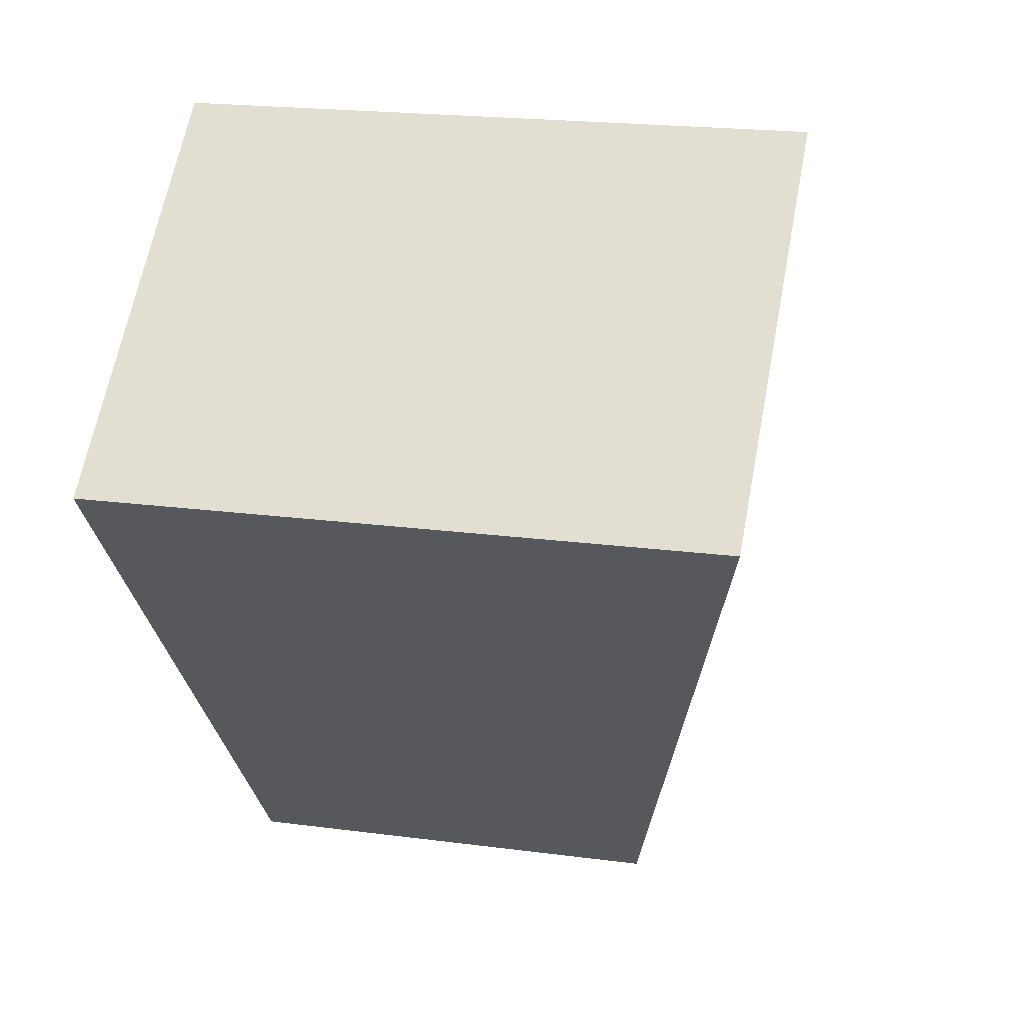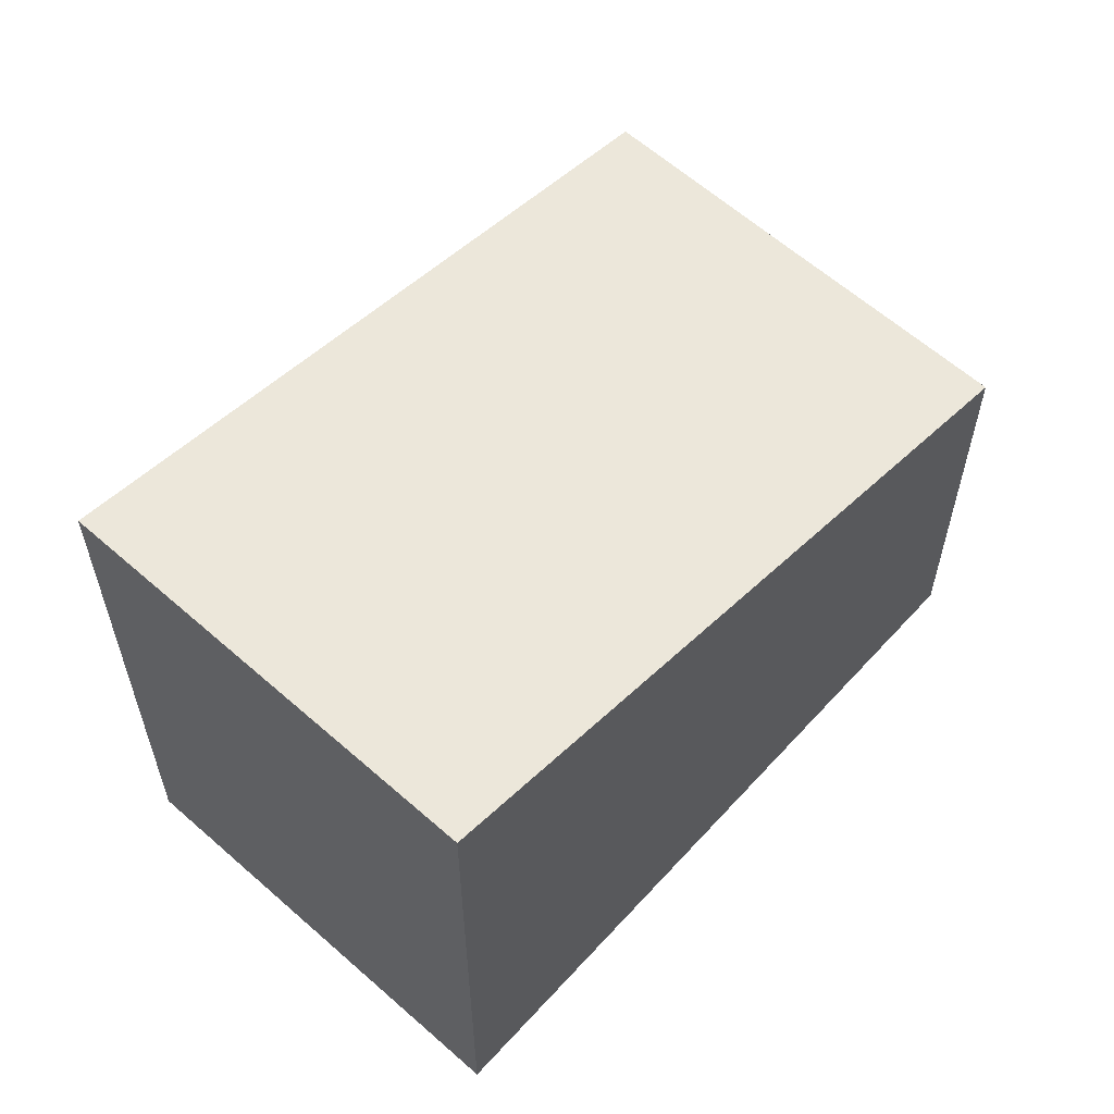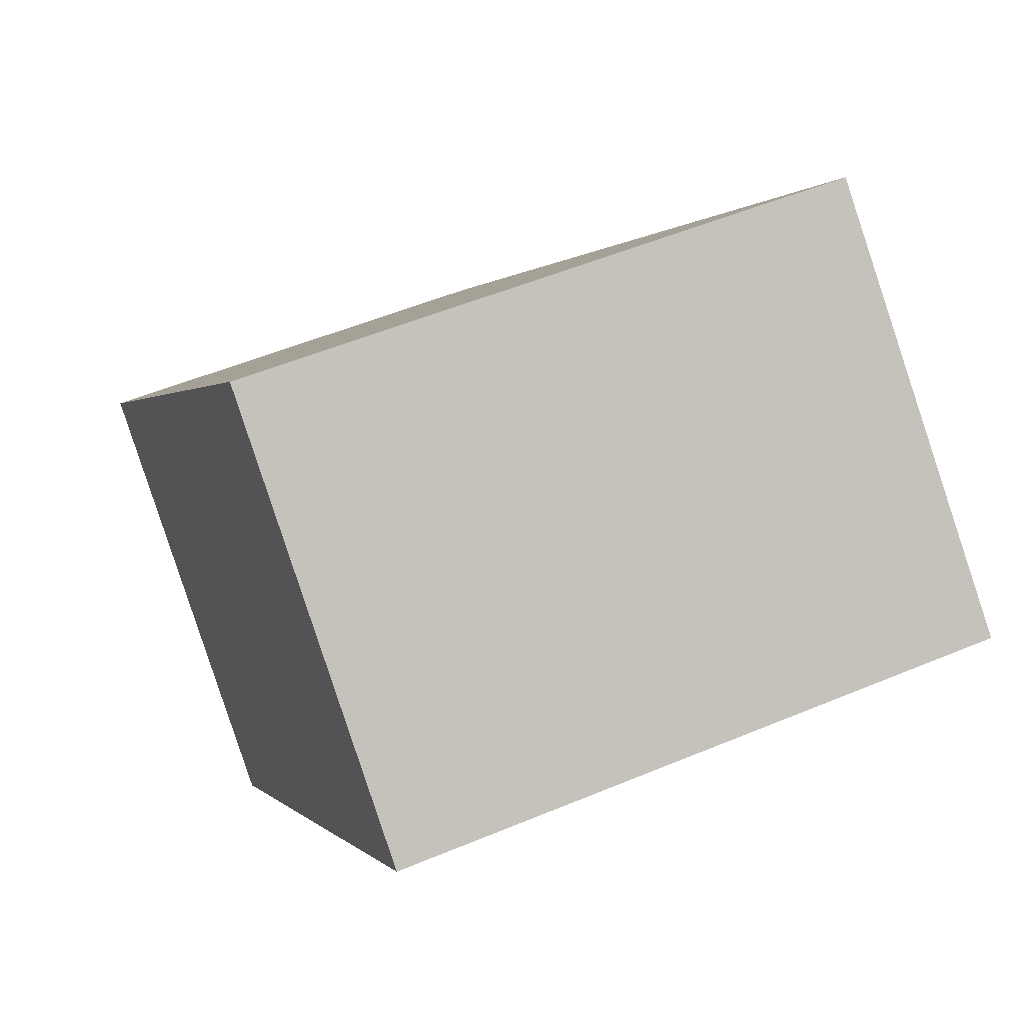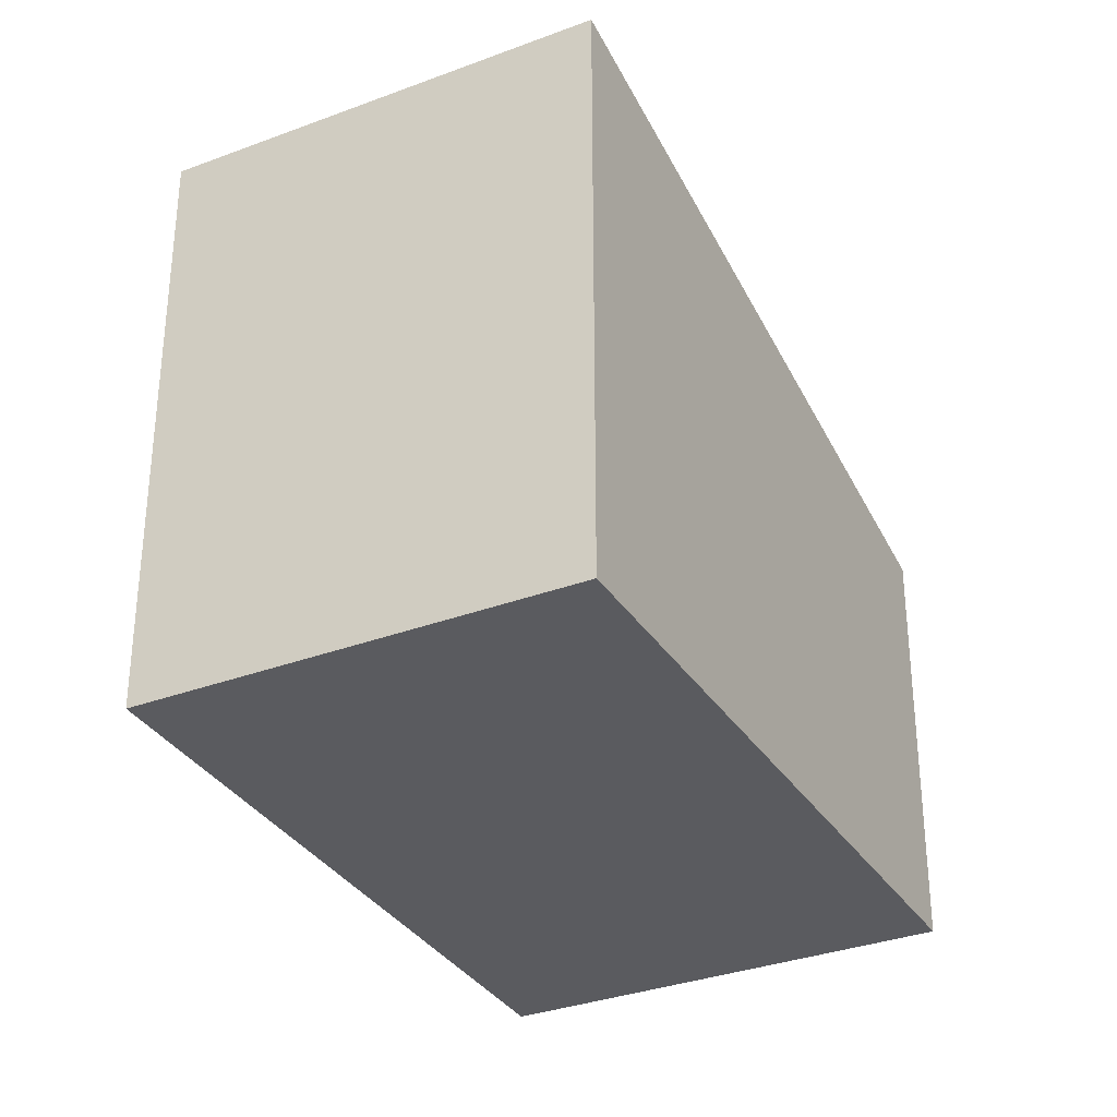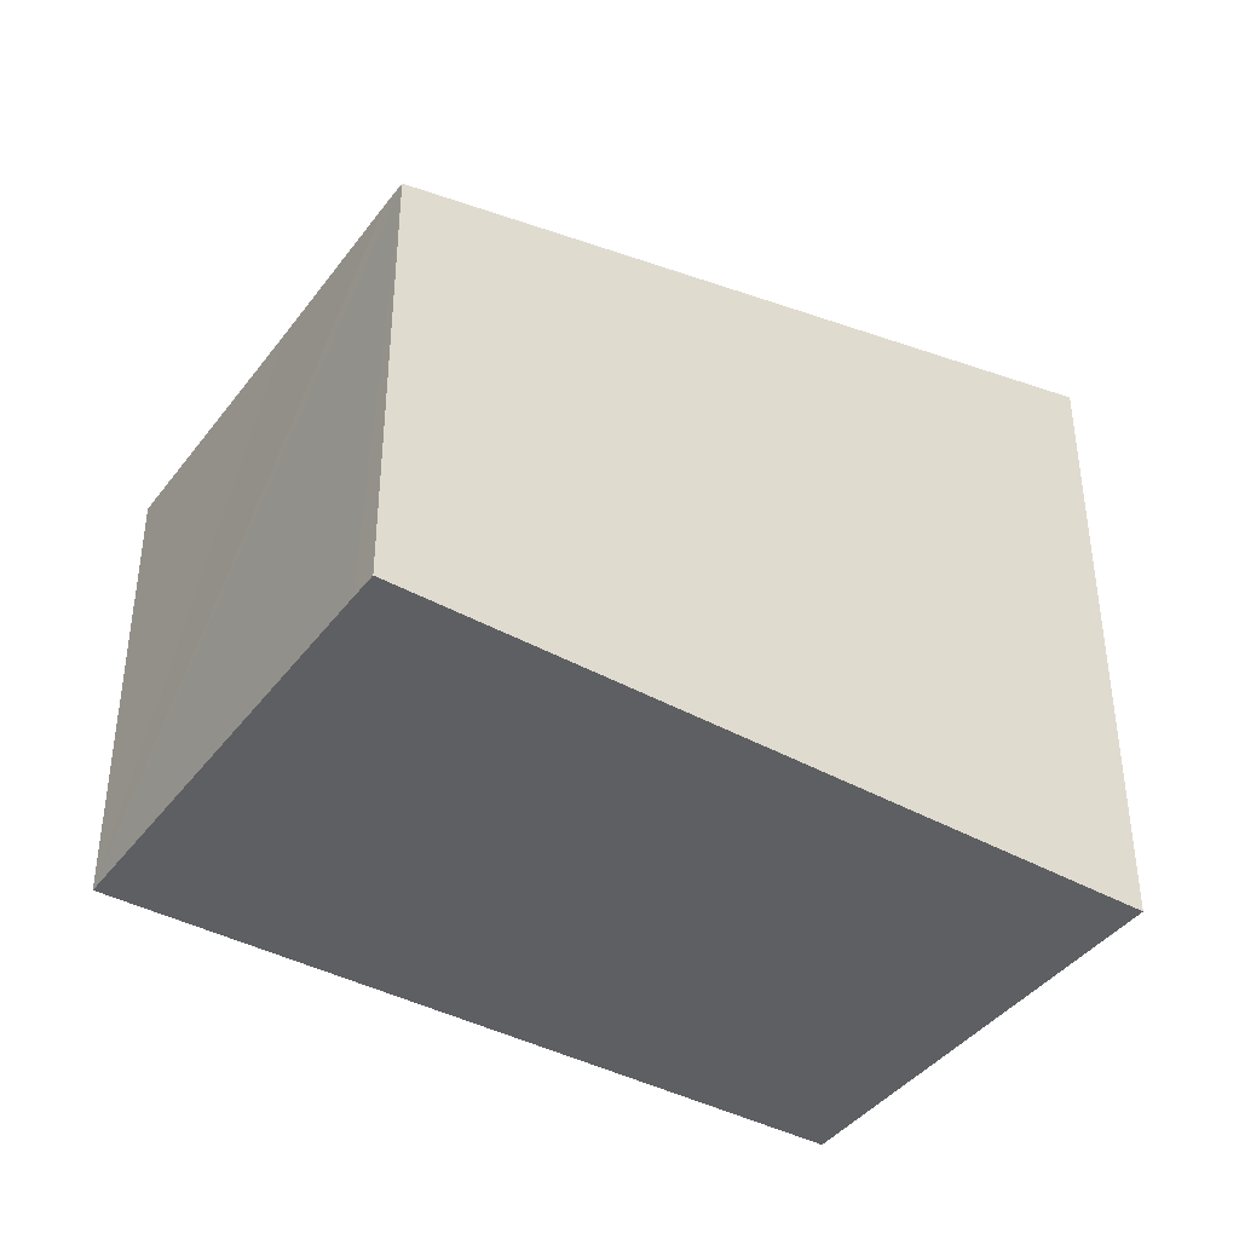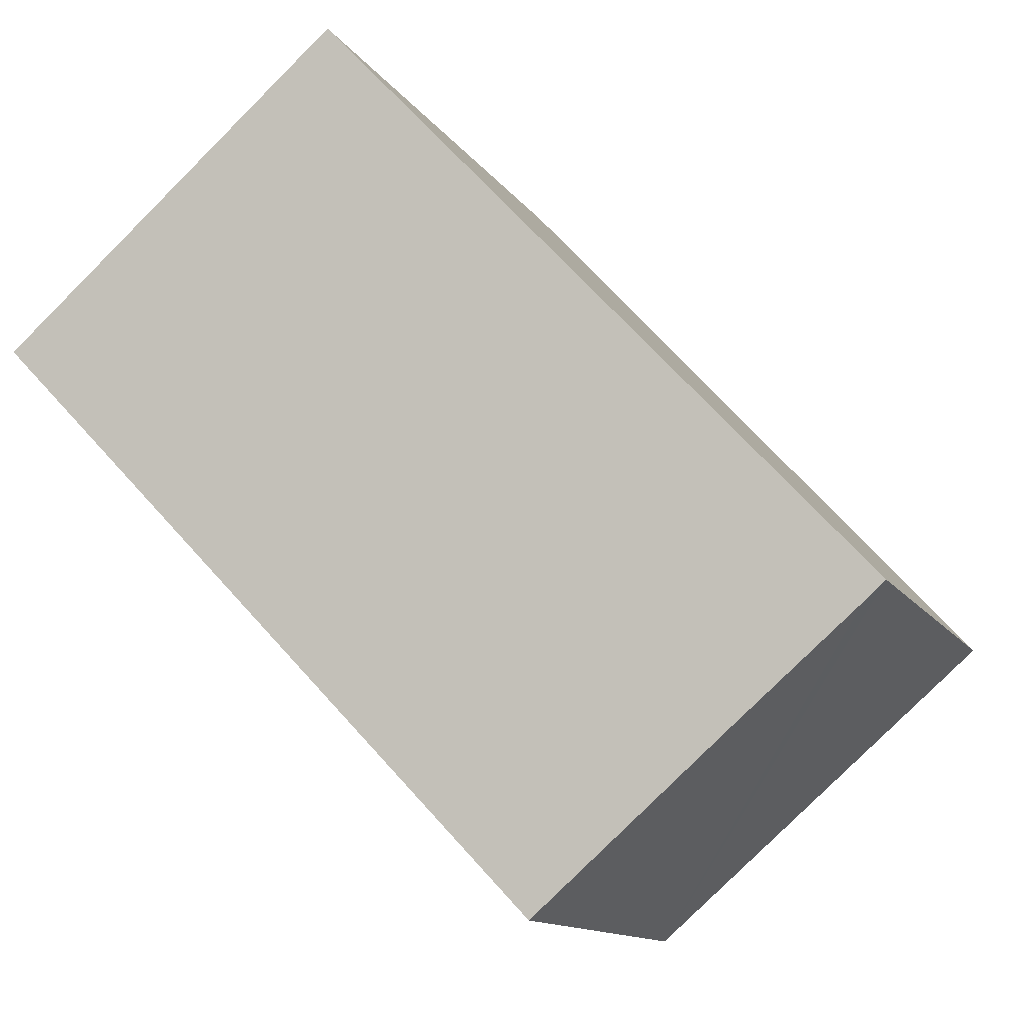
<metadata>
{"format":"obj","ext":"obj","renderer":"f3d","projection":"perspective","resolution":1024,"background":"white","views":[{"elev":20.0,"azim":103.9,"up":"+Z"},{"elev":61.0,"azim":82.8,"up":"+Y"},{"elev":51.7,"azim":65.5,"up":"+Z"},{"elev":-32.8,"azim":68.3,"up":"+Y"},{"elev":-40.7,"azim":-82.5,"up":"+Y"},{"elev":-12.6,"azim":-159.1,"up":"+Z"}]}
</metadata>
<code>
v  7.492 9.084 8.324
v  0.33 6.446 -0.289
v  0 6.447 3.948e-16
v  2.296 6.449 -1.967
v  5.301 6.448 -4.565
v  5.329 6.448 -4.589
v  6.405 6.836 -3.339
v  8.002 9.084 7.884
v  12.12 9.084 4.331
v  12.63 9.084 3.895
v  5.329 2.81e-16 -4.589
v  5.301 2.795e-16 -4.565
v  0.33 1.77e-17 -0.289
v  0 0 0
v  2.296 1.204e-16 -1.967
v  7.492 -5.097e-16 8.324
v  12.12 -2.652e-16 4.331
v  12.63 -2.385e-16 3.895
v  8.002 -4.828e-16 7.884
v  6.405 2.045e-16 -3.339
g defaultobject
f 1 2 3
f 2 1 4
f 4 1 5
f 5 1 6
f 6 1 7
f 7 1 8
f 7 8 9
f 7 9 10
f 11 5 6
f 5 11 4
f 4 11 2
f 2 11 3
f 3 11 12
f 3 12 13
f 3 13 14
f 13 12 15
f 3 16 1
f 16 3 14
f 16 8 1
f 8 16 9
f 9 16 10
f 10 16 17
f 10 17 18
f 17 16 19
f 18 7 10
f 7 18 20
f 7 20 6
f 6 20 11
f 13 16 14
f 16 13 19
f 19 13 15
f 19 15 17
f 17 15 12
f 17 12 18
f 18 12 11
f 18 11 20

</code>
